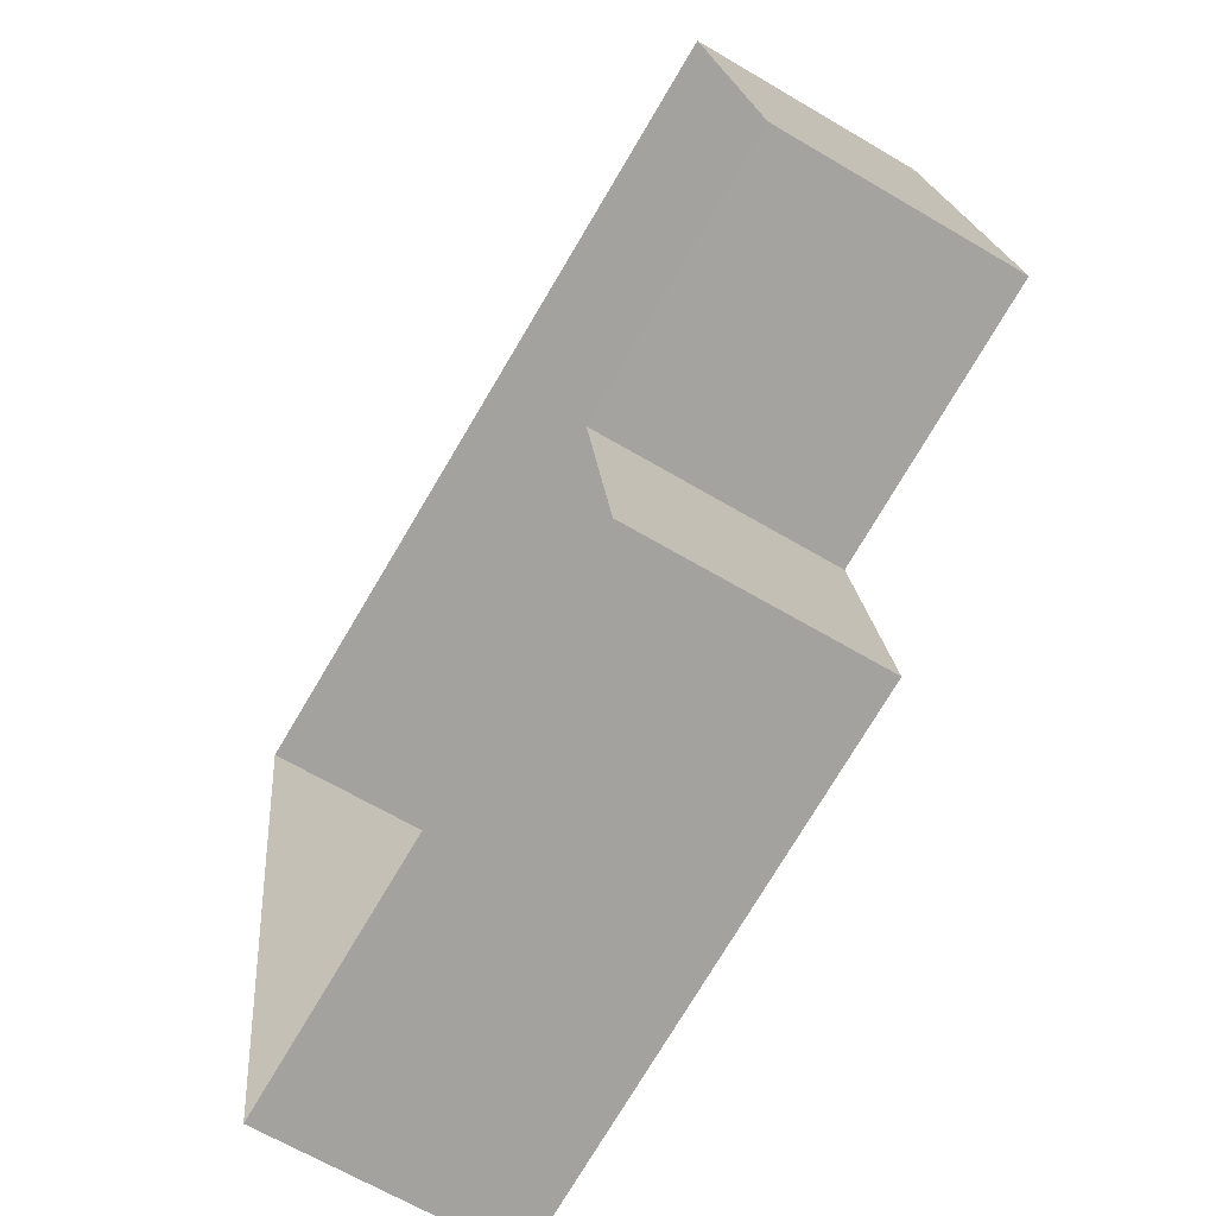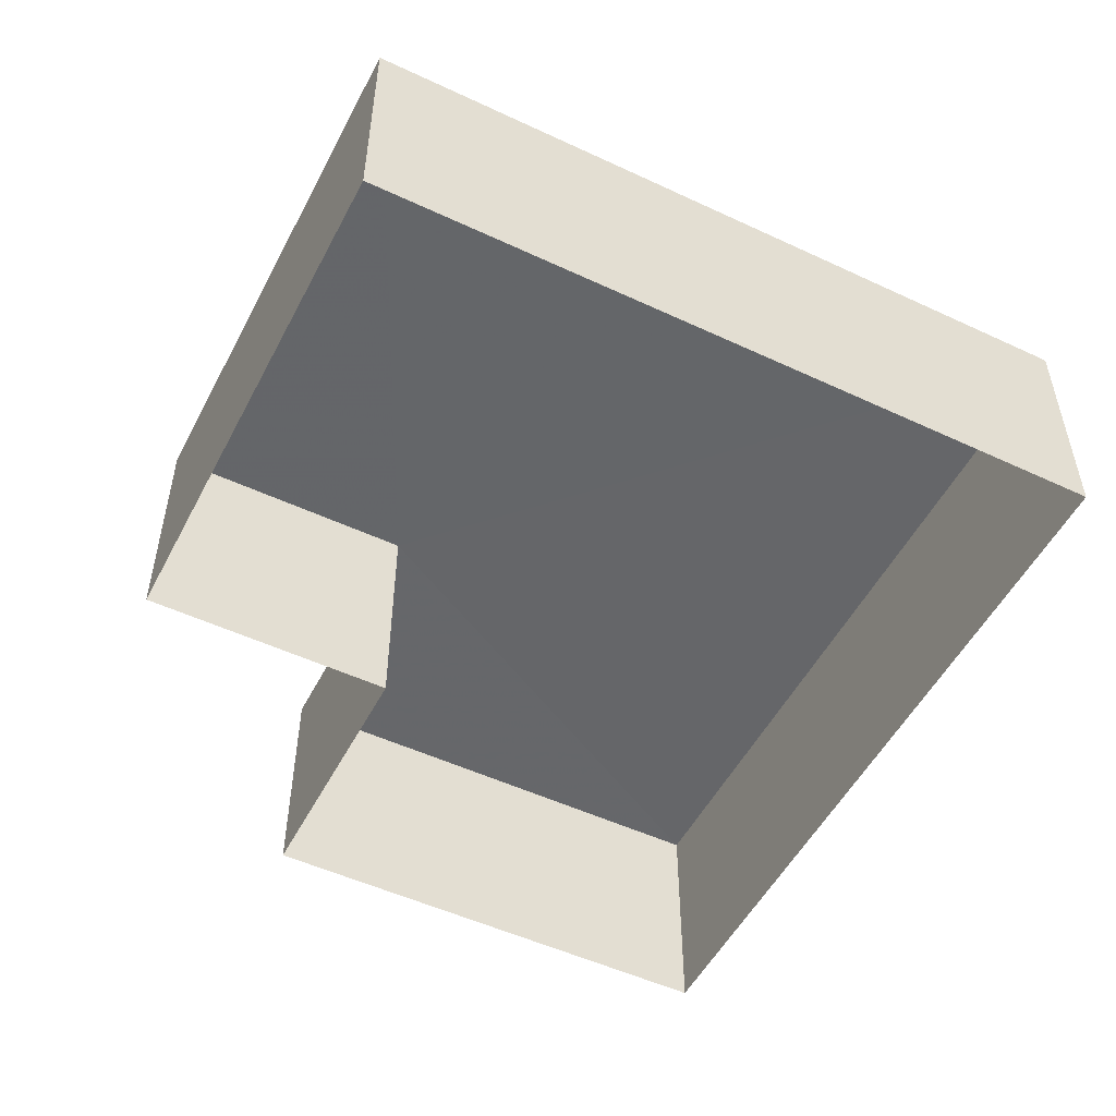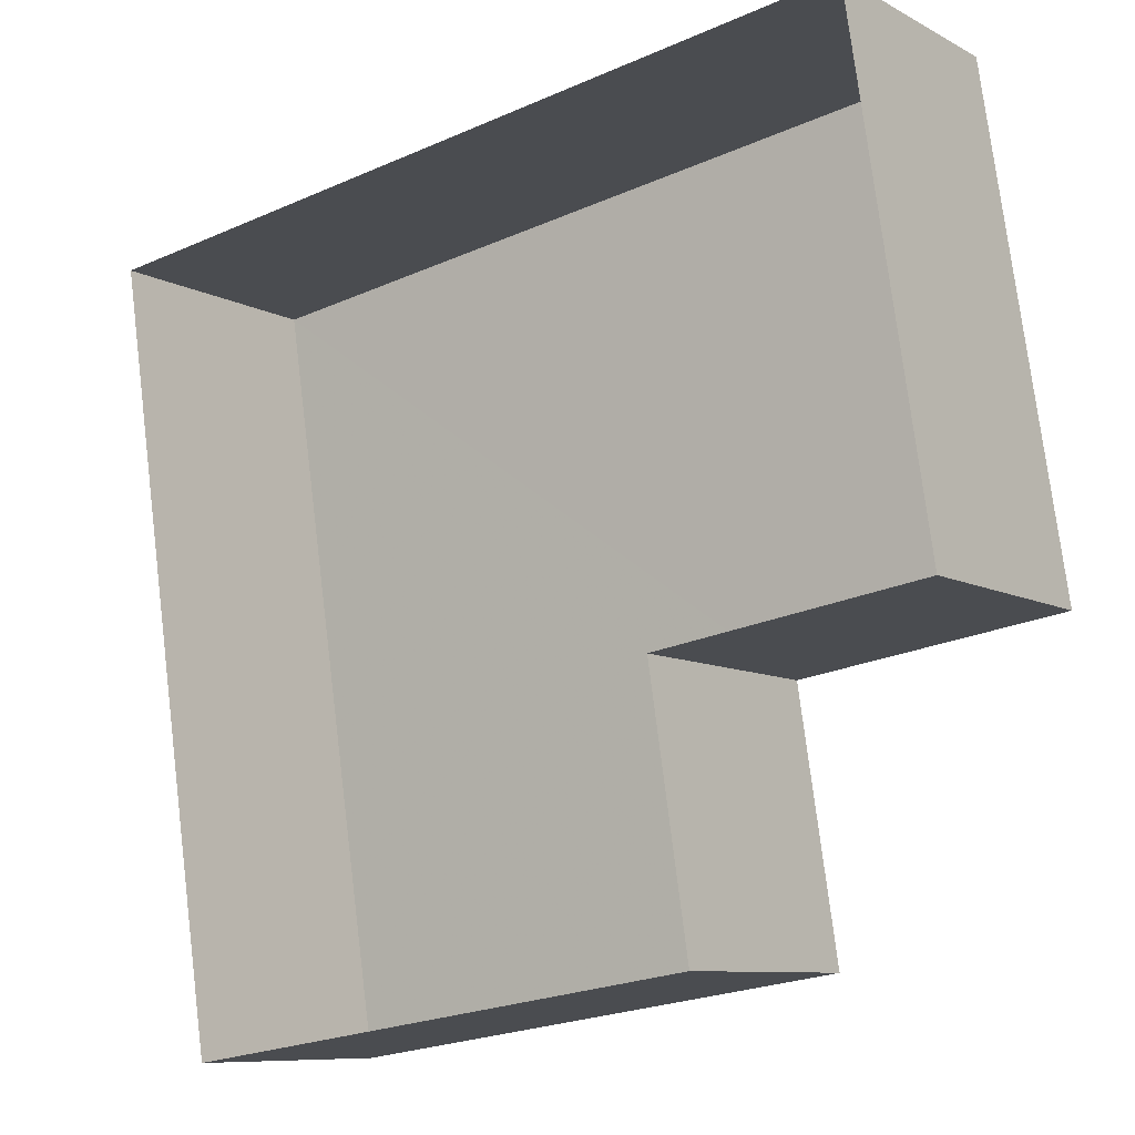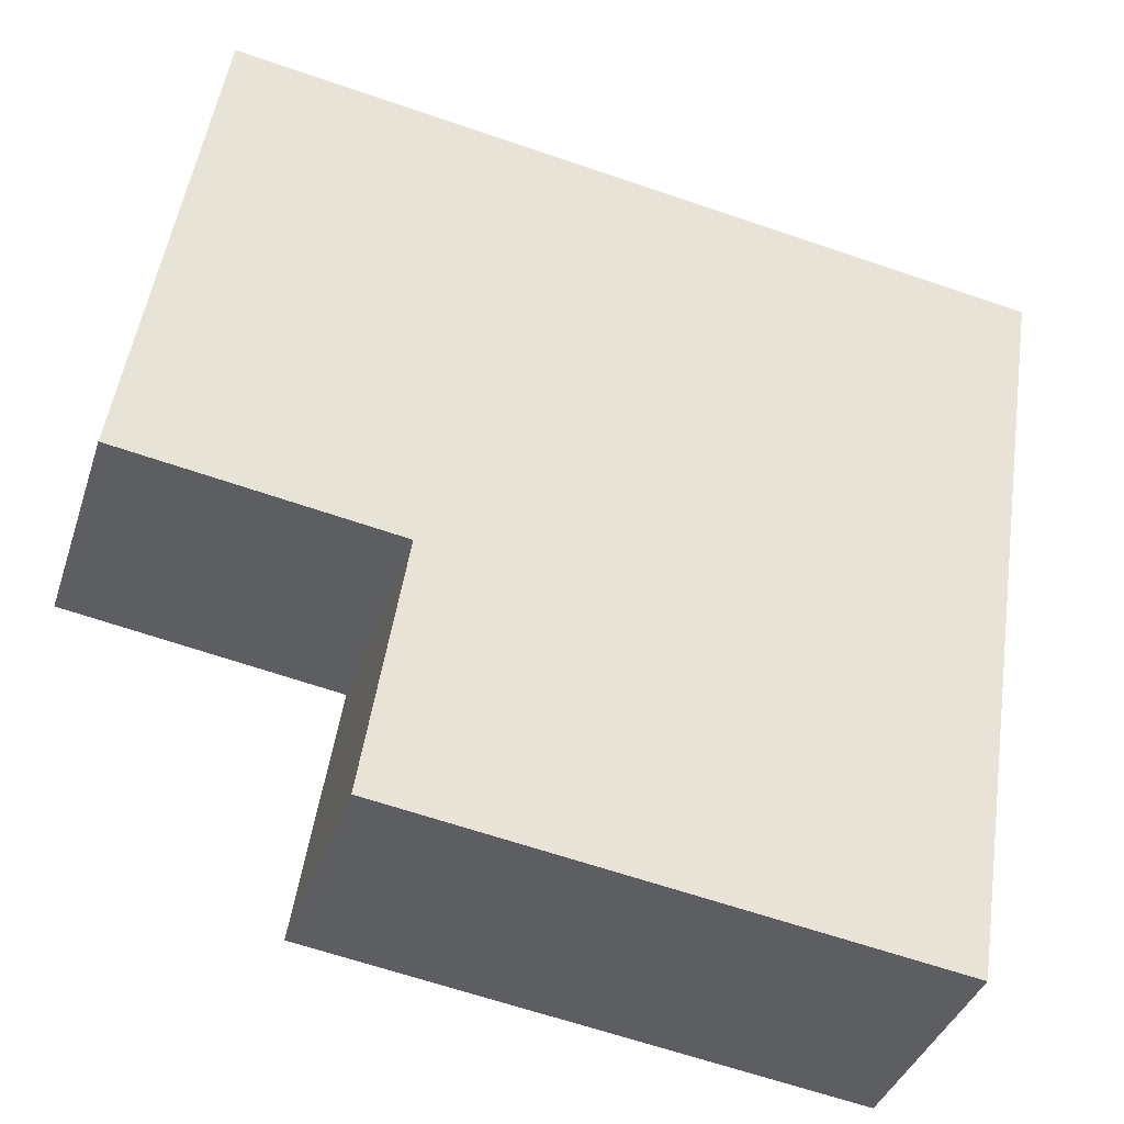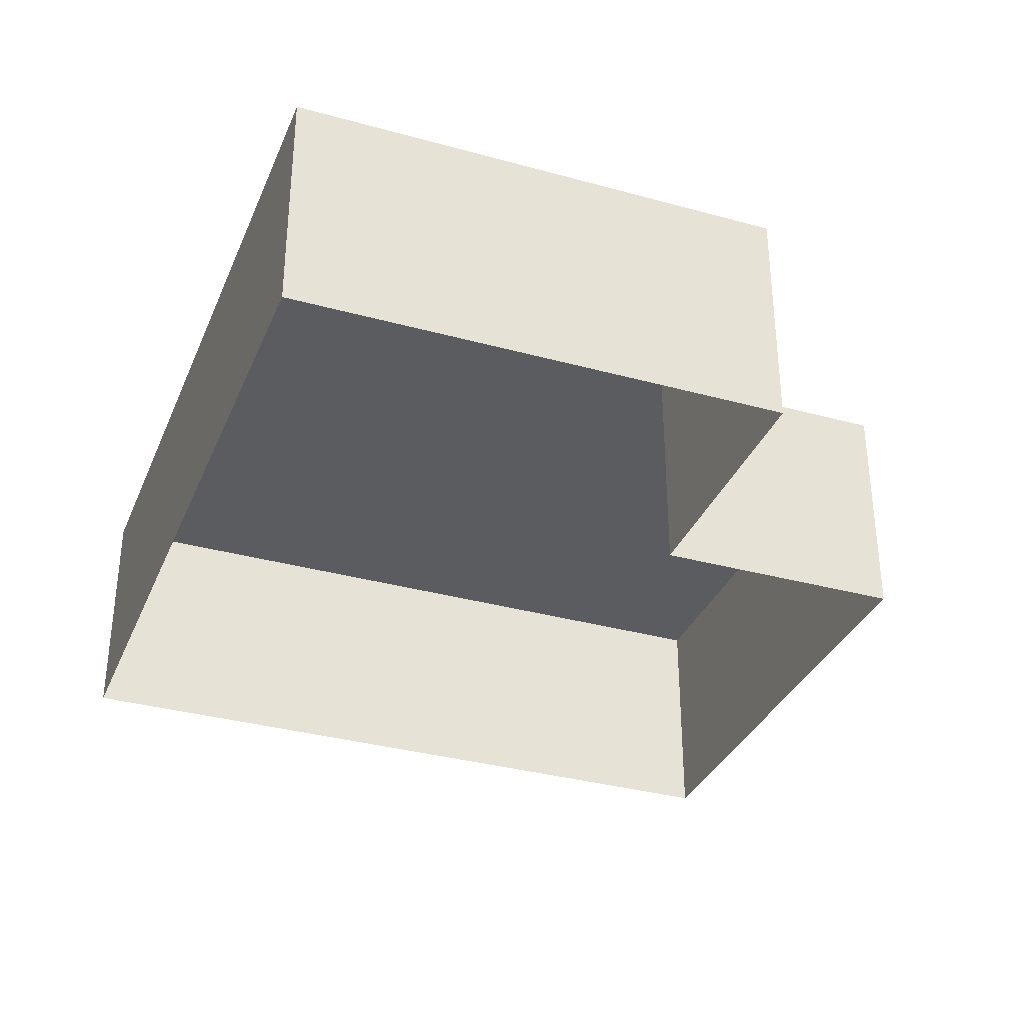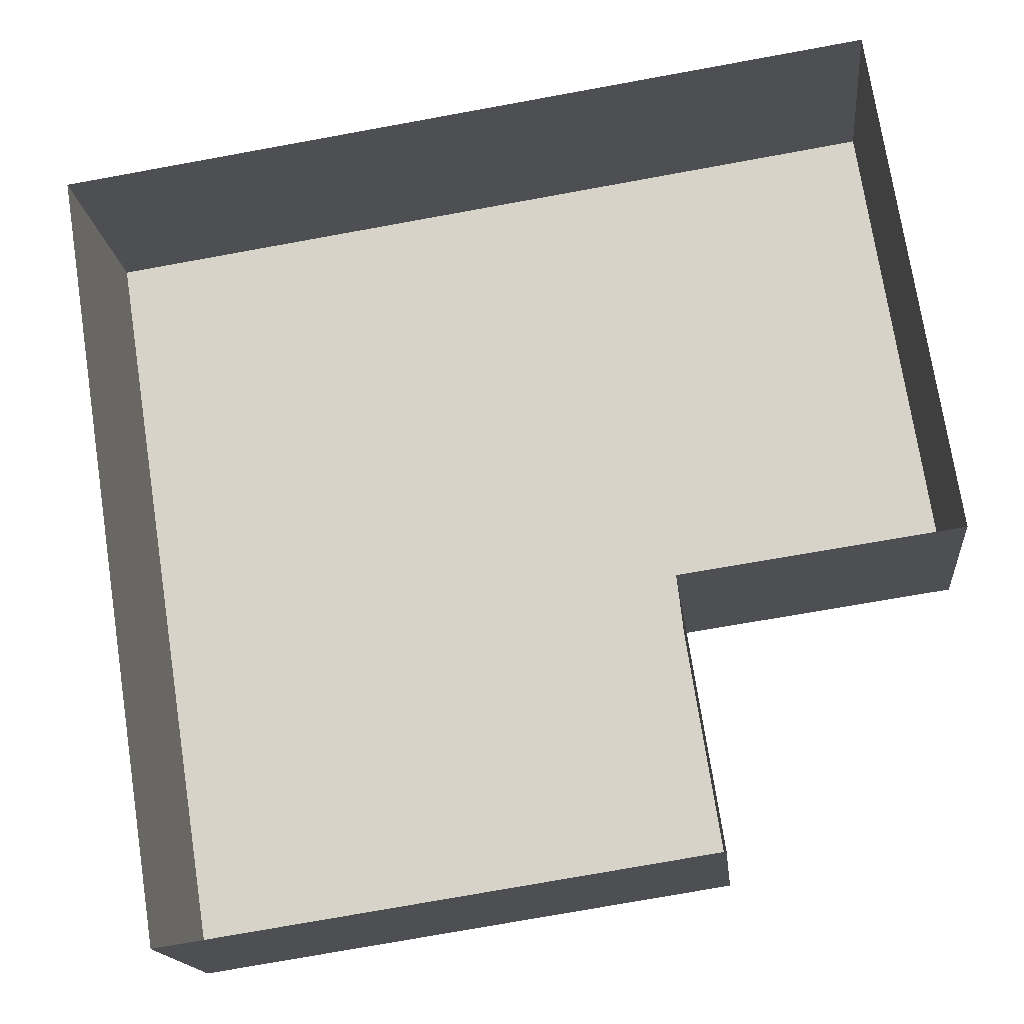
<metadata>
{"format":"obj","ext":"obj","renderer":"f3d","projection":"perspective","resolution":1024,"background":"white","views":[{"elev":-64.6,"azim":-121.0,"up":"+Y"},{"elev":-51.8,"azim":54.3,"up":"+Z"},{"elev":-9.0,"azim":-144.7,"up":"+Y"},{"elev":-37.4,"azim":-16.9,"up":"+Y"},{"elev":-33.9,"azim":-119.3,"up":"+Z"},{"elev":-16.1,"azim":-174.5,"up":"+Y"}]}
</metadata>
<code>
v -2.198e+05 -1.247e+05 12.36
v -2.198e+05 -1.247e+05 12.36
v -2.198e+05 -1.247e+05 12.36
v -2.198e+05 -1.247e+05 12.36
v -2.198e+05 -1.247e+05 12.36
v -2.198e+05 -1.247e+05 12.36
v -2.198e+05 -1.247e+05 14.22
v -2.198e+05 -1.247e+05 14.22
v -2.198e+05 -1.247e+05 14.22
v -2.198e+05 -1.247e+05 14.22
v -2.198e+05 -1.247e+05 14.22
v -2.198e+05 -1.247e+05 14.22
f 1 2 3
f 3 4 1
f 5 2 1
f 6 5 1
f 7 8 9
f 9 10 7
f 11 8 7
f 12 11 7
f 7 6 1
f 7 10 6
f 12 1 4
f 12 7 1
f 11 3 2
f 8 11 2
f 11 4 3
f 11 12 4
f 9 5 6
f 10 9 6
f 8 2 5
f 9 8 5

</code>
